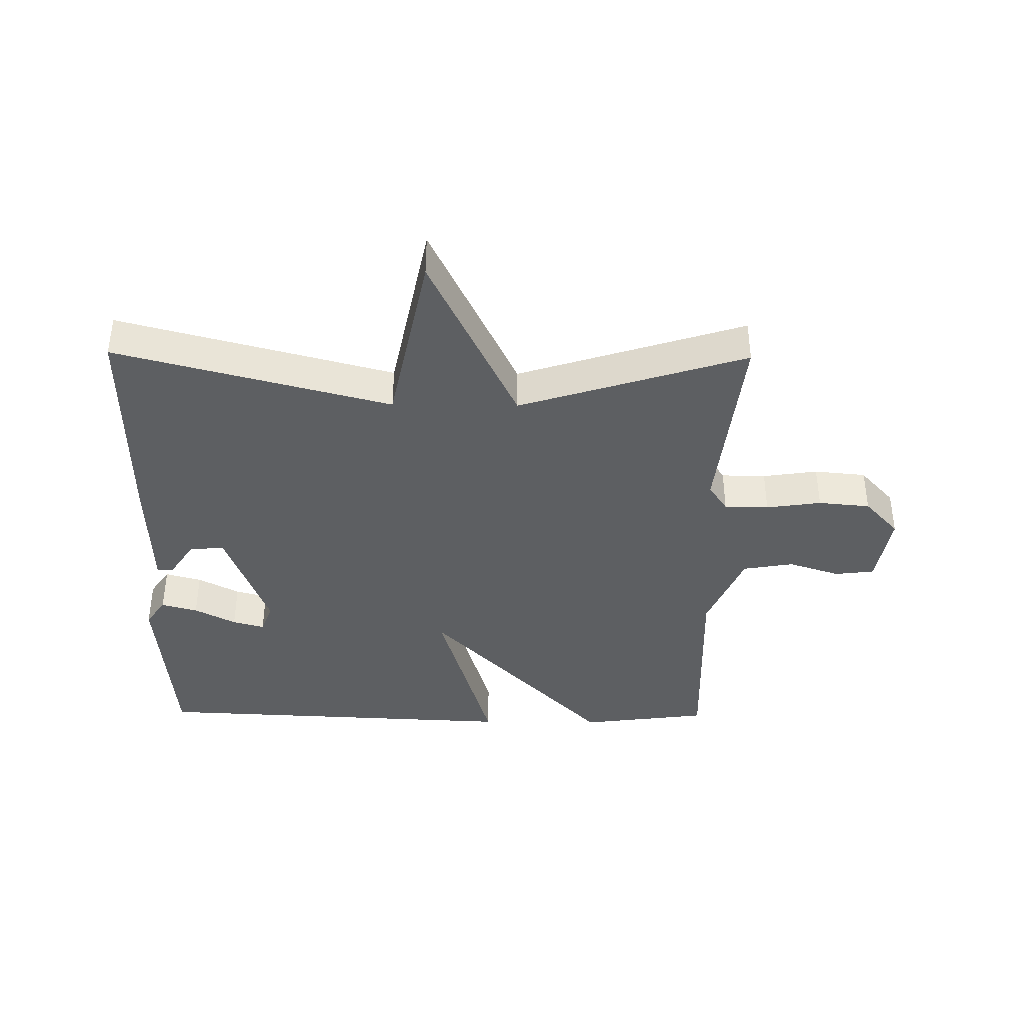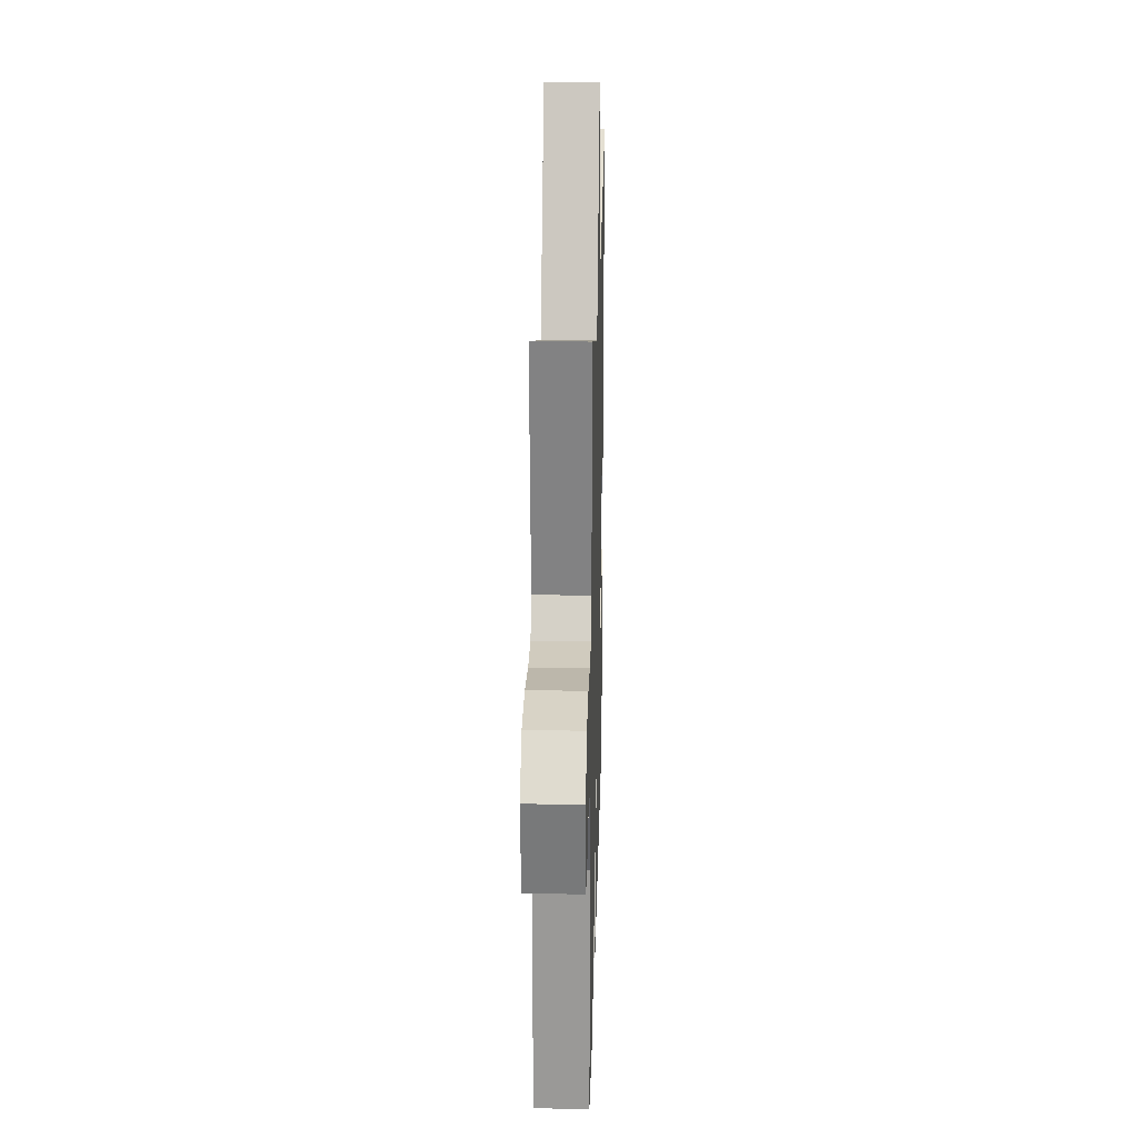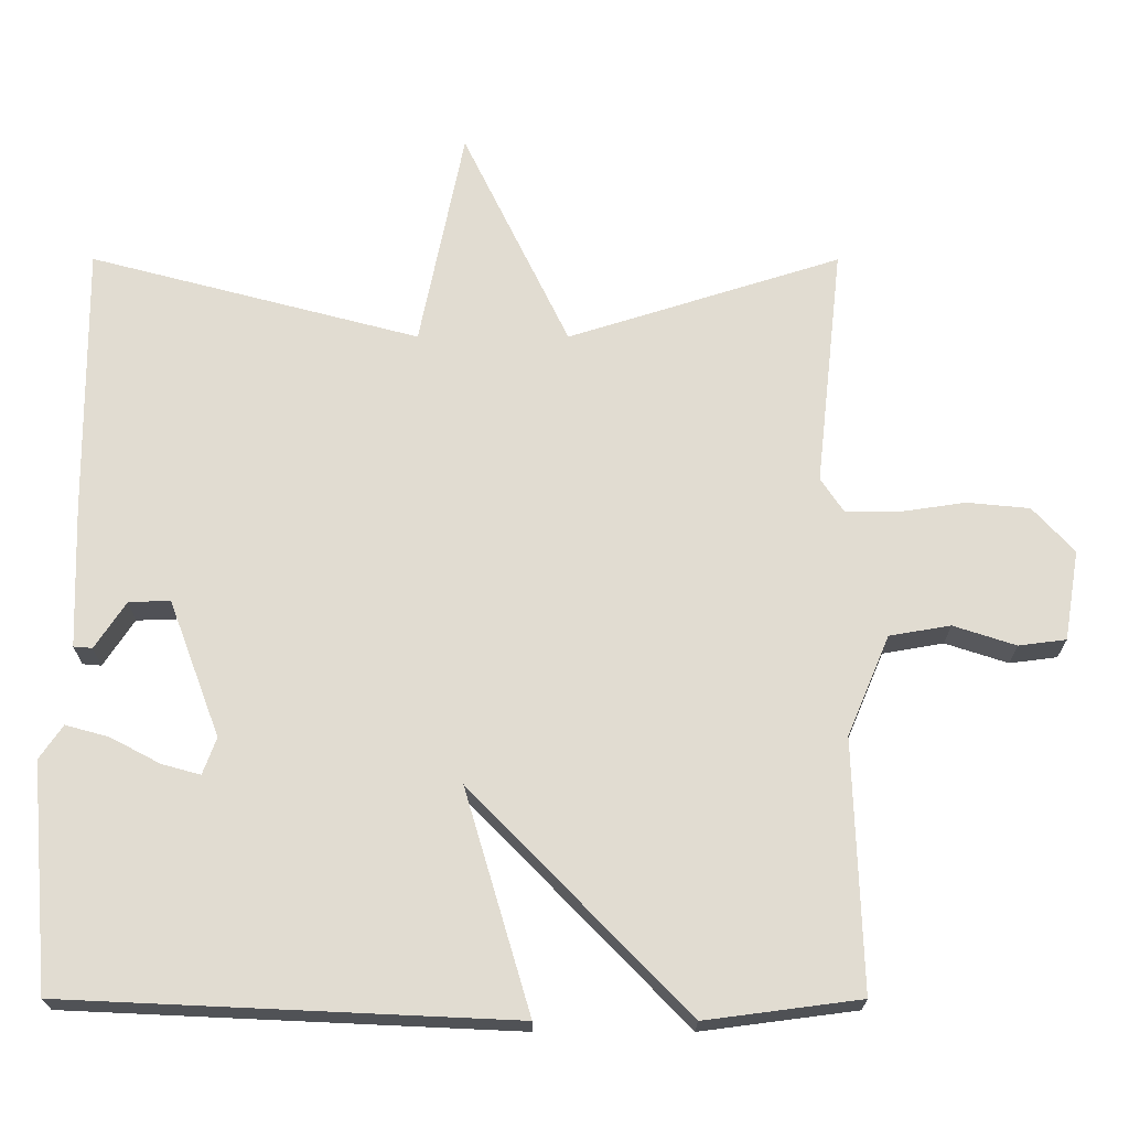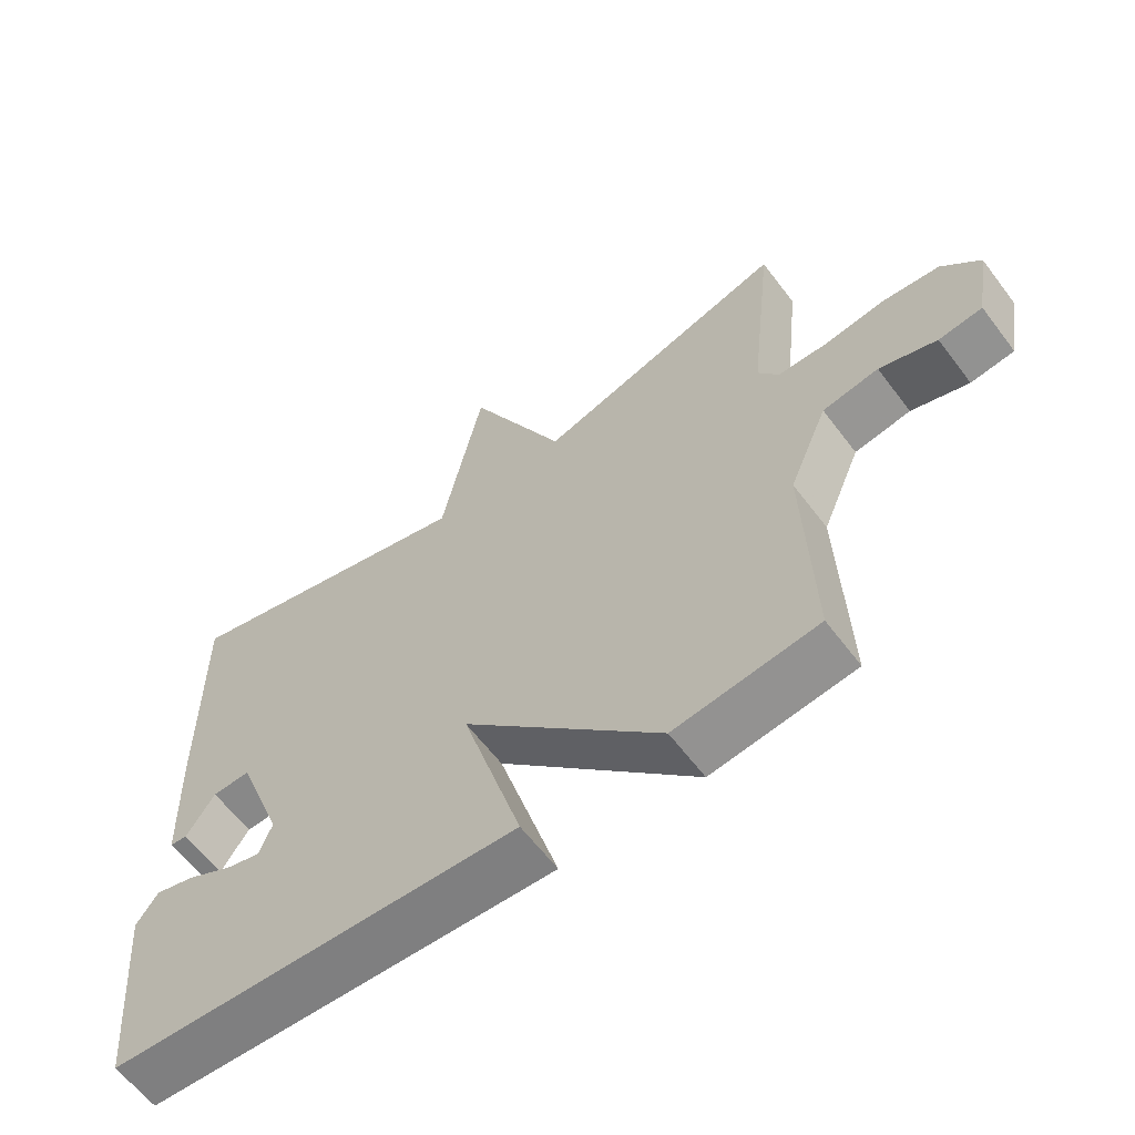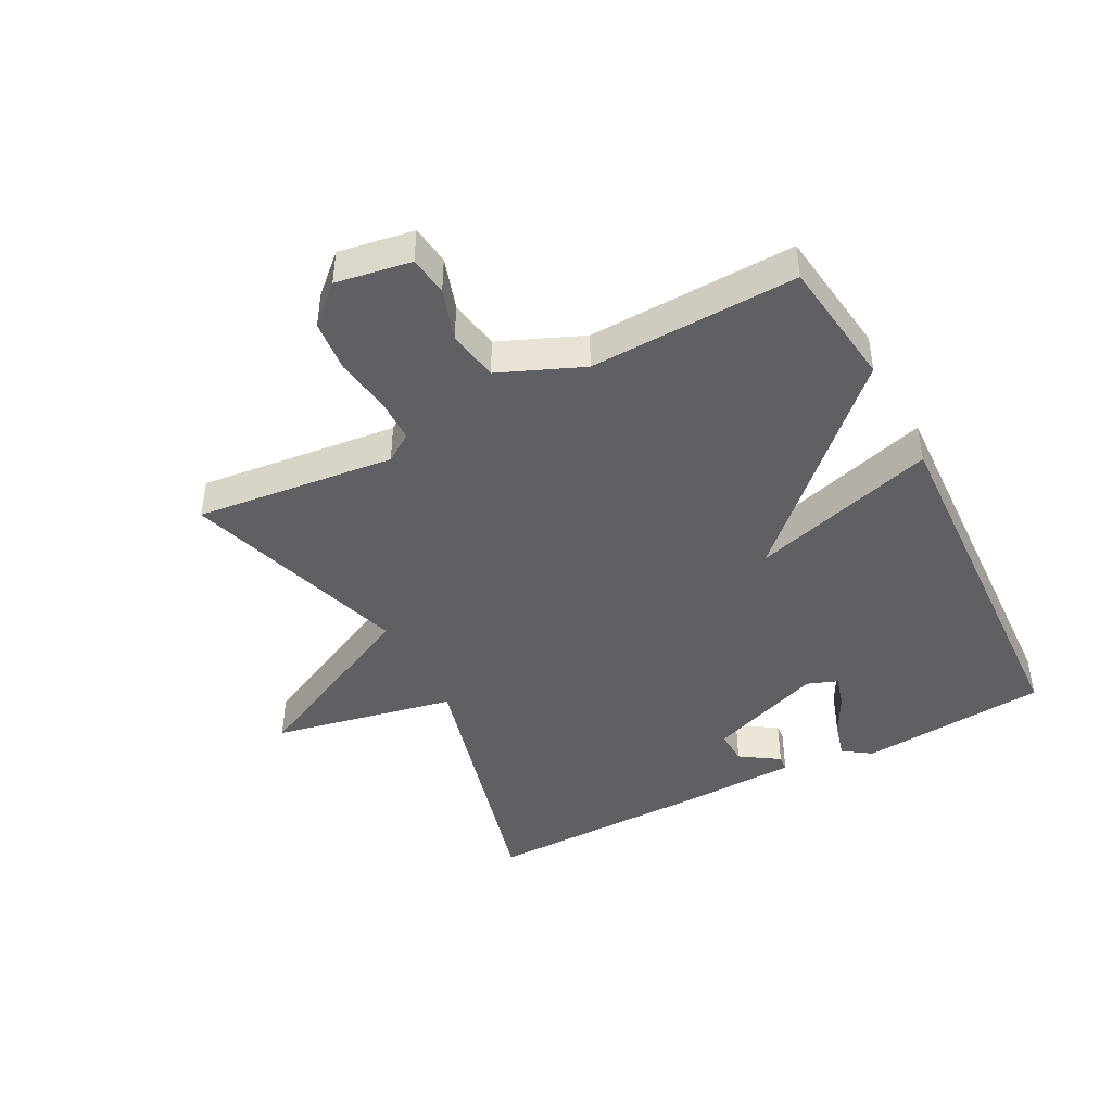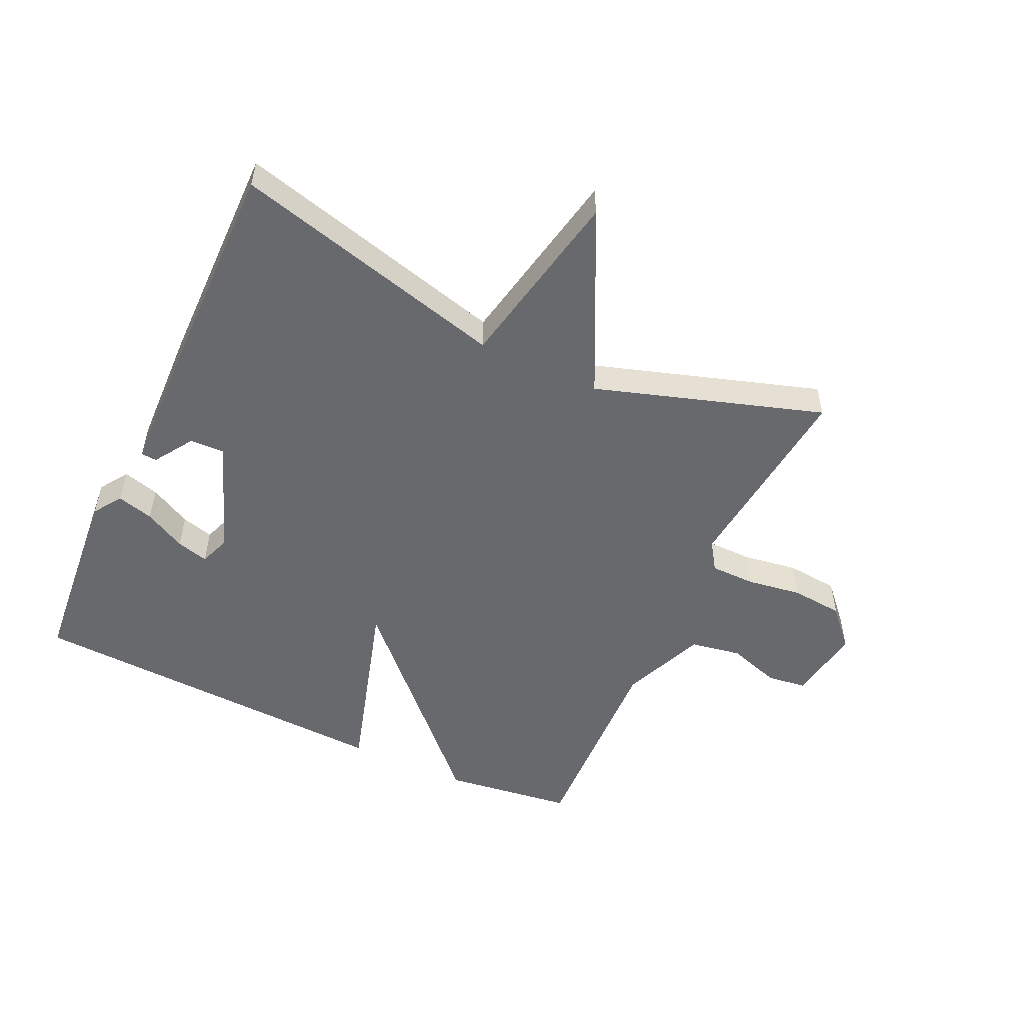
<metadata>
{"format":"obj","ext":"obj","renderer":"f3d","projection":"perspective","resolution":1024,"background":"white","views":[{"elev":-39.5,"azim":-0.7,"up":"+Y"},{"elev":22.7,"azim":91.5,"up":"+Z"},{"elev":-20.7,"azim":-0.1,"up":"+Z"},{"elev":-61.5,"azim":36.9,"up":"+Z"},{"elev":-44.1,"azim":117.7,"up":"+Y"},{"elev":-52.8,"azim":-24.8,"up":"+Y"}]}
</metadata>
<code>
v 0.5 0.07 0.5
v 0.465 0.07 0.181
v 0.495 0.07 0.136
v 0.566 0.07 0.135
v 0.654 0.07 0.148
v 0.737 0.07 0.14
v 0.792 0.07 0.08
v 0.772 0.07 -0.04
v 0.709 0.07 -0.048
v 0.626 0.07 -0.021
v 0.545 0.07 -0.035
v 0.489 0.07 -0.168
v 0.5 0.07 -0.5
v 0.294 0.07 -0.527
v 0.007 0.07 -0.231
v 0.094 0.07 -0.527
v -0.5 0.07 -0.5
v -0.526 0.07 -0.199
v -0.495 0.07 -0.154
v -0.437 0.07 -0.17
v -0.371 0.07 -0.205
v -0.32 0.07 -0.219
v -0.302 0.07 -0.17
v -0.37 0.07 0.012
v -0.425 0.07 0.01
v -0.466 0.07 -0.052
v -0.491 0.07 -0.05
v -0.497 0.07 0.138
v -0.5 0.07 0.5
v -0.062 0.07 0.385
v -0.003 0.07 0.677
v 0.138 0.07 0.385
v 0.5 0 0.5
v 0.465 0 0.181
v 0.495 0 0.136
v 0.566 0 0.135
v 0.654 0 0.148
v 0.737 0 0.14
v 0.792 0 0.08
v 0.772 0 -0.04
v 0.709 0 -0.048
v 0.626 0 -0.021
v 0.545 0 -0.035
v 0.489 0 -0.168
v 0.5 0 -0.5
v 0.294 0 -0.527
v 0.007 0 -0.231
v 0.094 0 -0.527
v -0.5 0 -0.5
v -0.526 0 -0.199
v -0.495 0 -0.154
v -0.437 0 -0.17
v -0.371 0 -0.205
v -0.32 0 -0.219
v -0.302 0 -0.17
v -0.37 0 0.012
v -0.425 0 0.01
v -0.466 0 -0.052
v -0.491 0 -0.05
v -0.497 0 0.138
v -0.5 0 0.5
v -0.062 0 0.385
v -0.003 0 0.677
v 0.138 0 0.385
f 30 31 32
f 27 28 29 30
f 25 26 27
f 25 27 30
f 24 25 30 32
f 19 20 21
f 18 19 21
f 17 18 21
f 16 17 21
f 16 21 22
f 15 16 22 23
f 12 13 14 15
f 23 24 32
f 15 23 32
f 12 15 32
f 11 12 32
f 8 9 10
f 7 8 10
f 6 7 10
f 5 6 10
f 4 5 10
f 32 1 2
f 32 2 3
f 11 32 3
f 3 4 10 11
f 64 63 62
f 62 61 60 59
f 59 58 57
f 62 59 57
f 64 62 57 56
f 53 52 51
f 53 51 50
f 53 50 49
f 53 49 48
f 54 53 48
f 55 54 48 47
f 47 46 45 44
f 64 56 55
f 64 55 47
f 64 47 44
f 64 44 43
f 42 41 40
f 42 40 39
f 42 39 38
f 42 38 37
f 42 37 36
f 34 33 64
f 35 34 64
f 35 64 43
f 43 42 36 35
f 1 33 34 2
f 2 34 35 3
f 3 35 36 4
f 4 36 37 5
f 5 37 38 6
f 6 38 39 7
f 7 39 40 8
f 8 40 41 9
f 9 41 42 10
f 10 42 43 11
f 11 43 44 12
f 12 44 45 13
f 13 45 46 14
f 14 46 47 15
f 15 47 48 16
f 16 48 49 17
f 17 49 50 18
f 18 50 51 19
f 19 51 52 20
f 20 52 53 21
f 21 53 54 22
f 22 54 55 23
f 23 55 56 24
f 24 56 57 25
f 25 57 58 26
f 26 58 59 27
f 27 59 60 28
f 28 60 61 29
f 29 61 62 30
f 30 62 63 31
f 31 63 64 32
f 32 64 33 1

</code>
